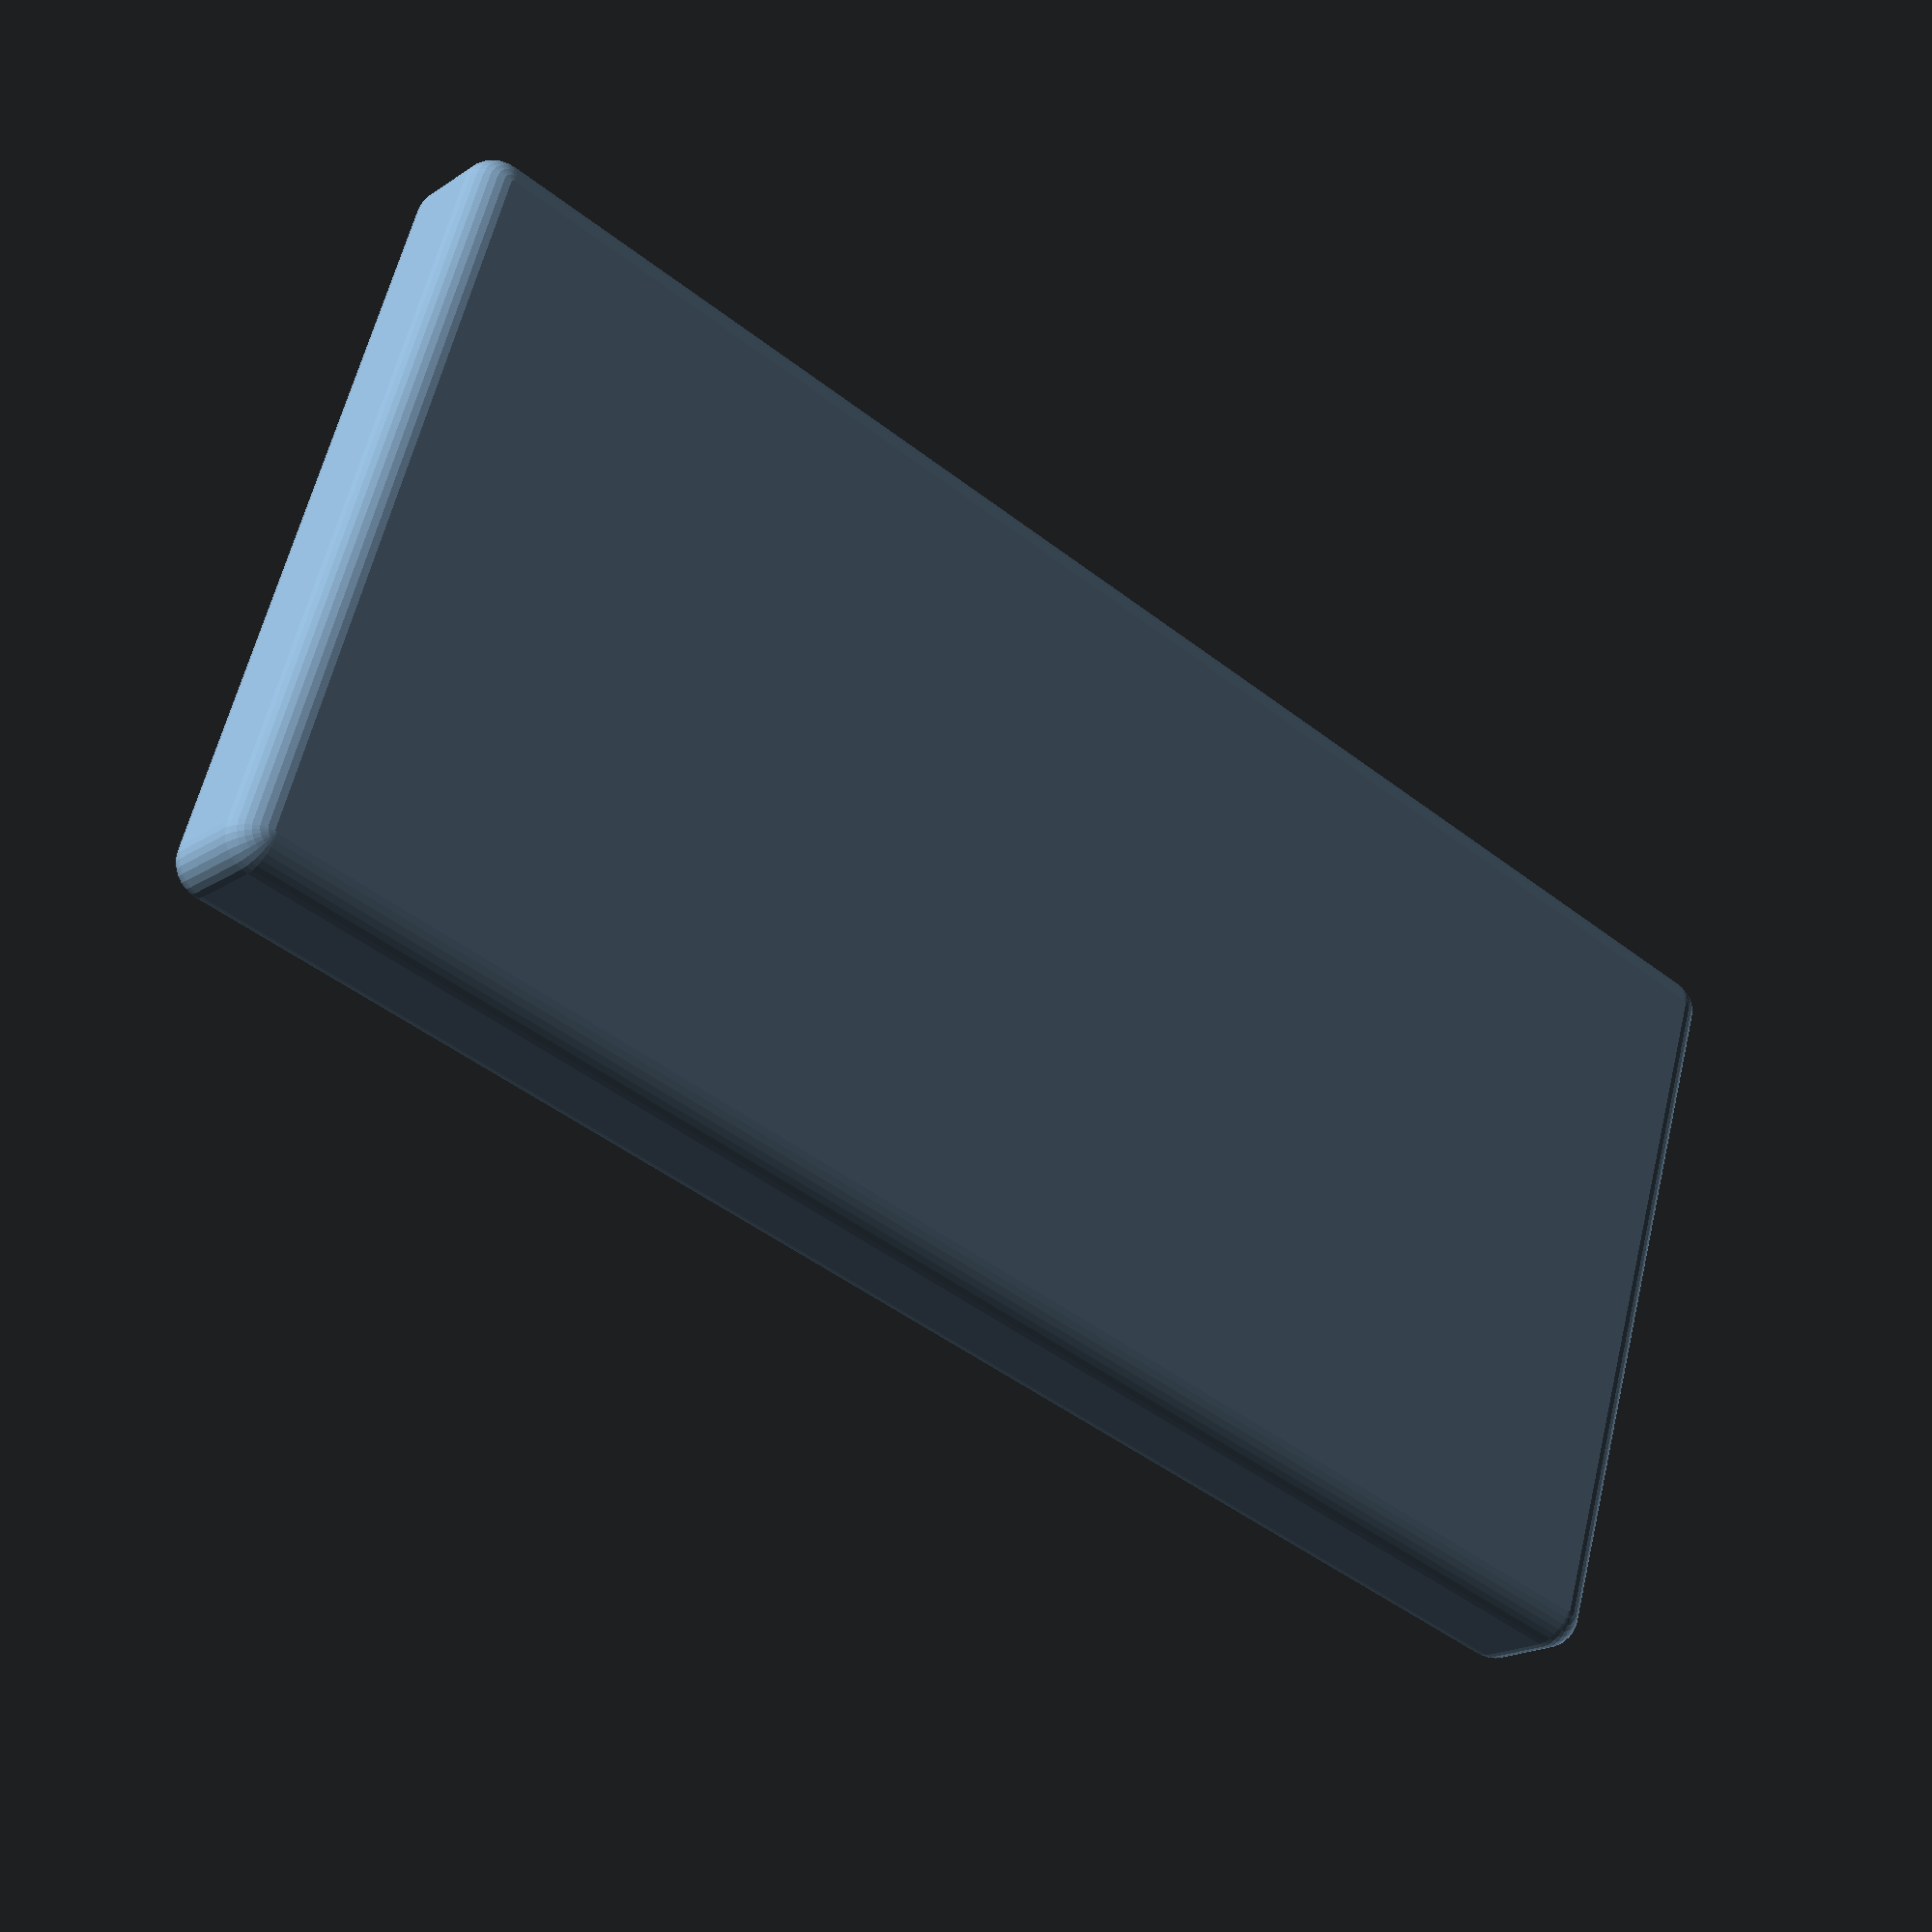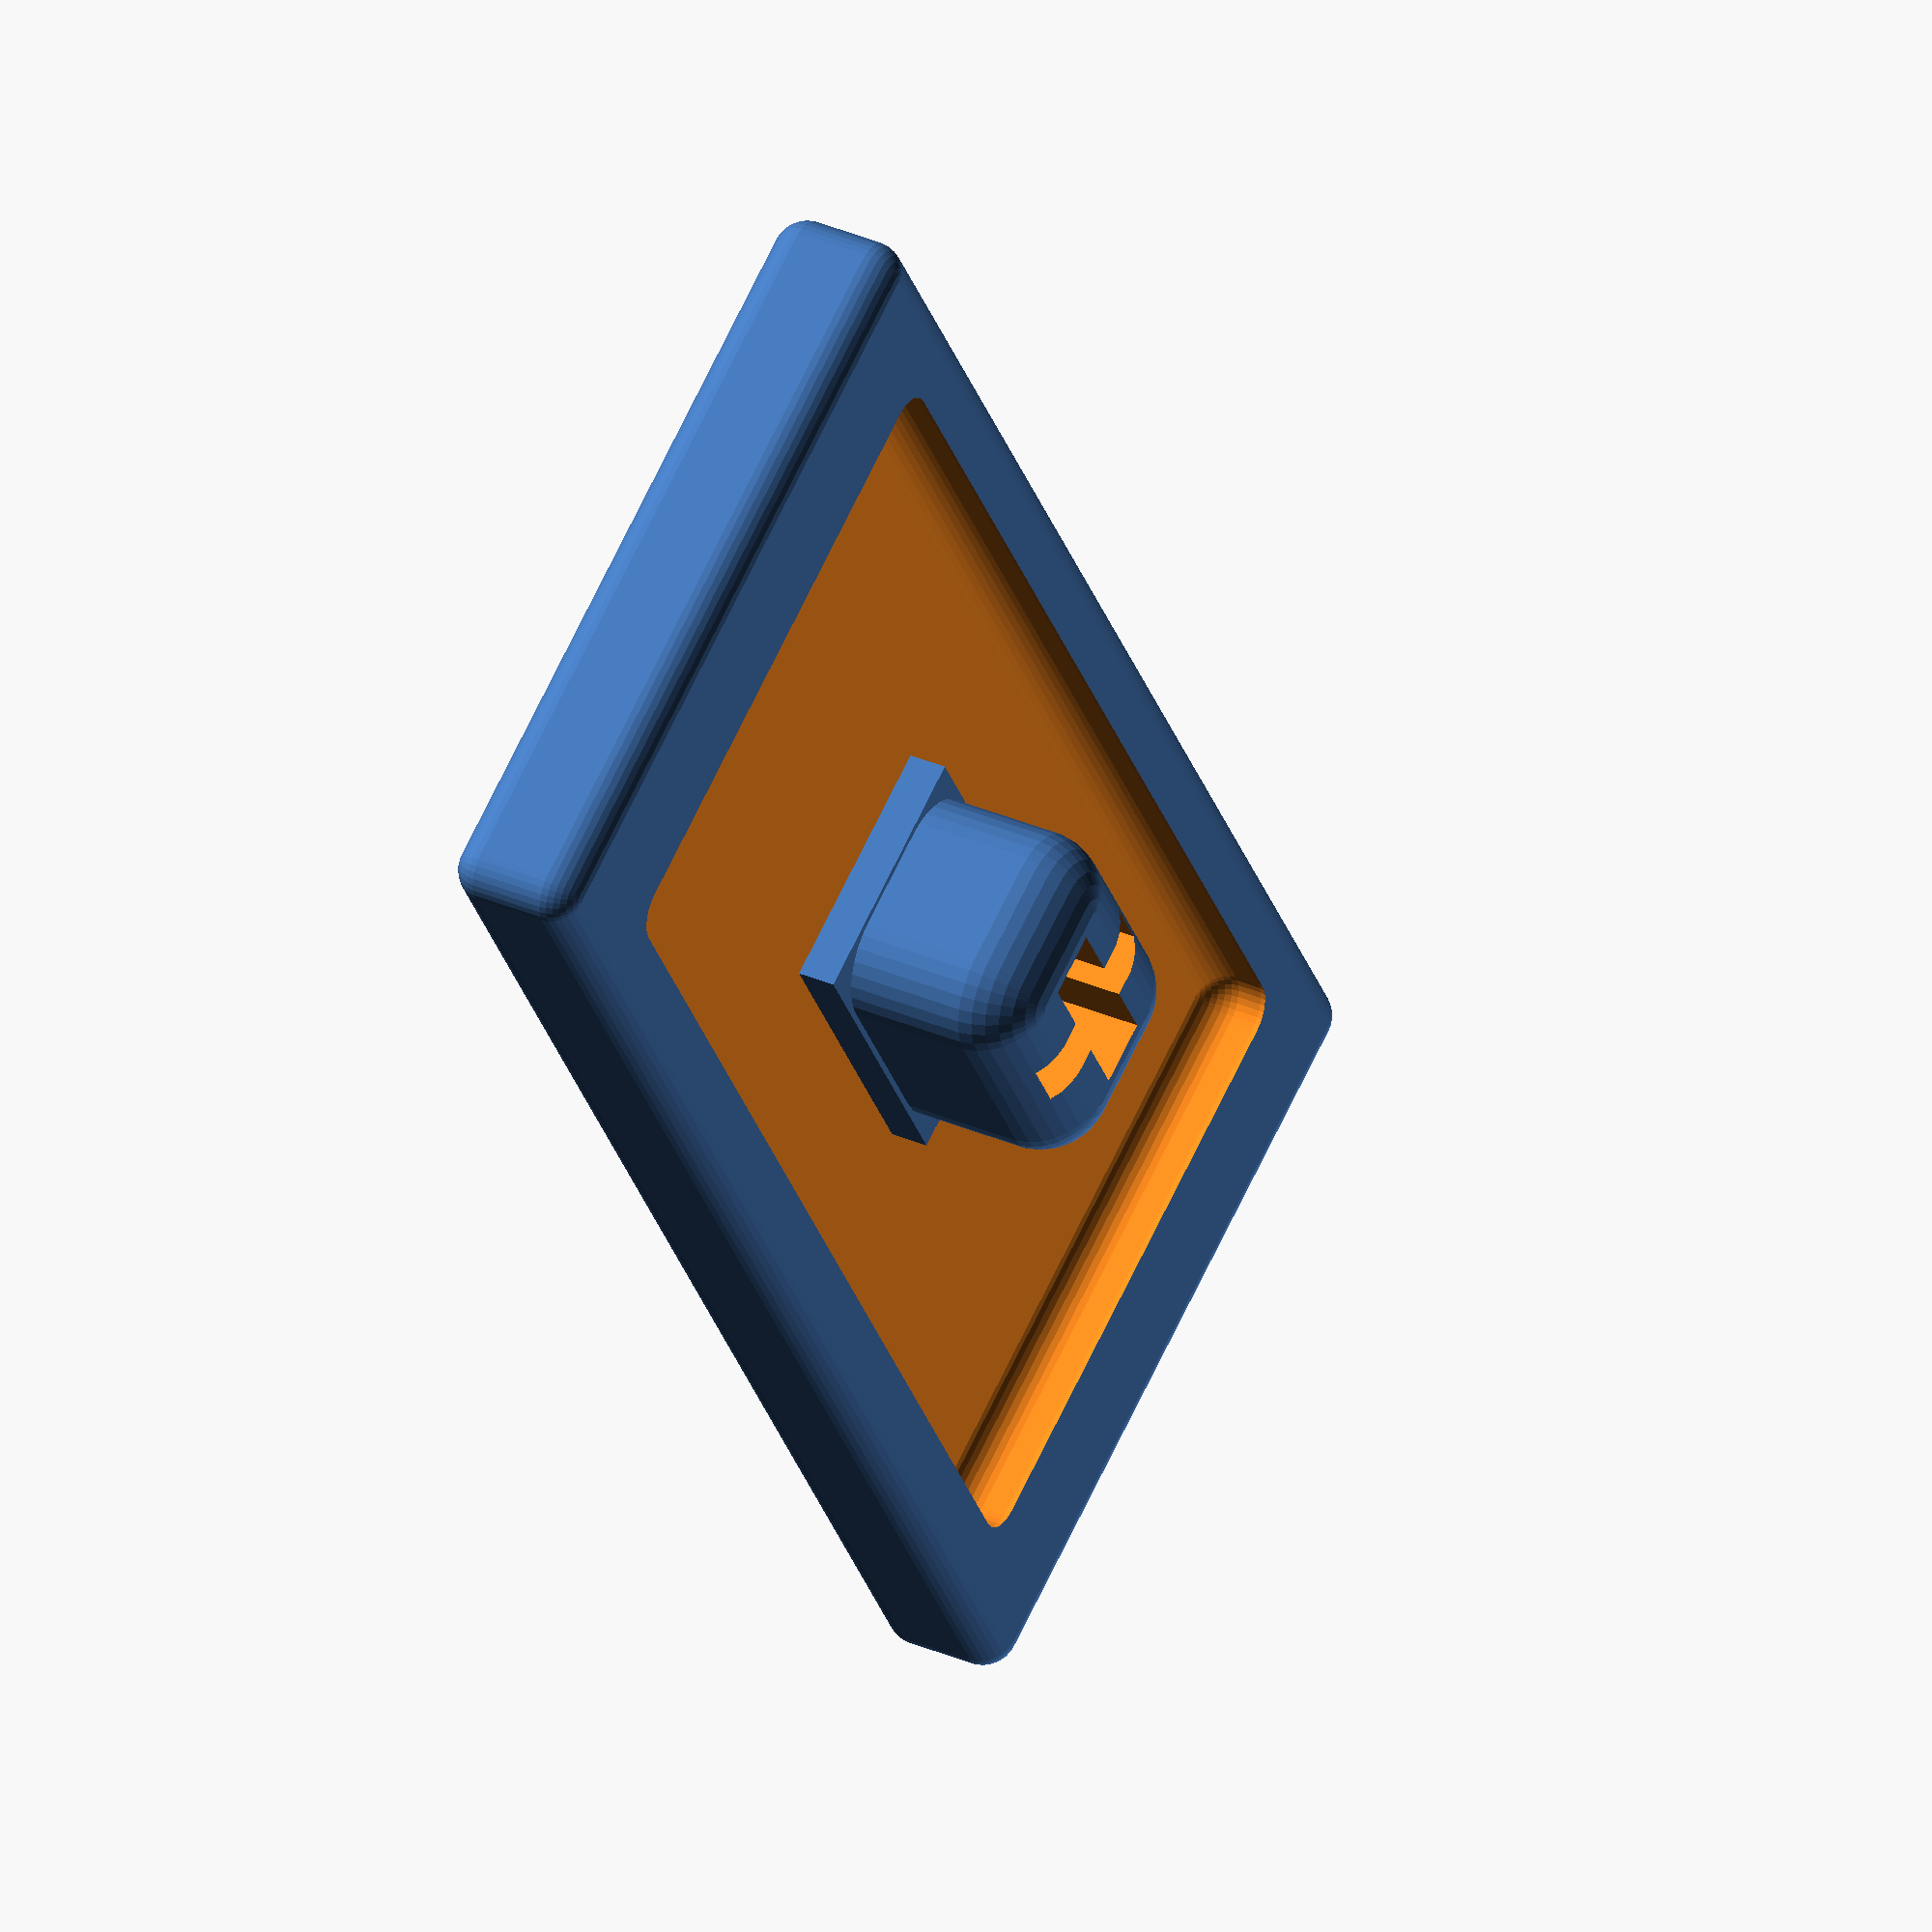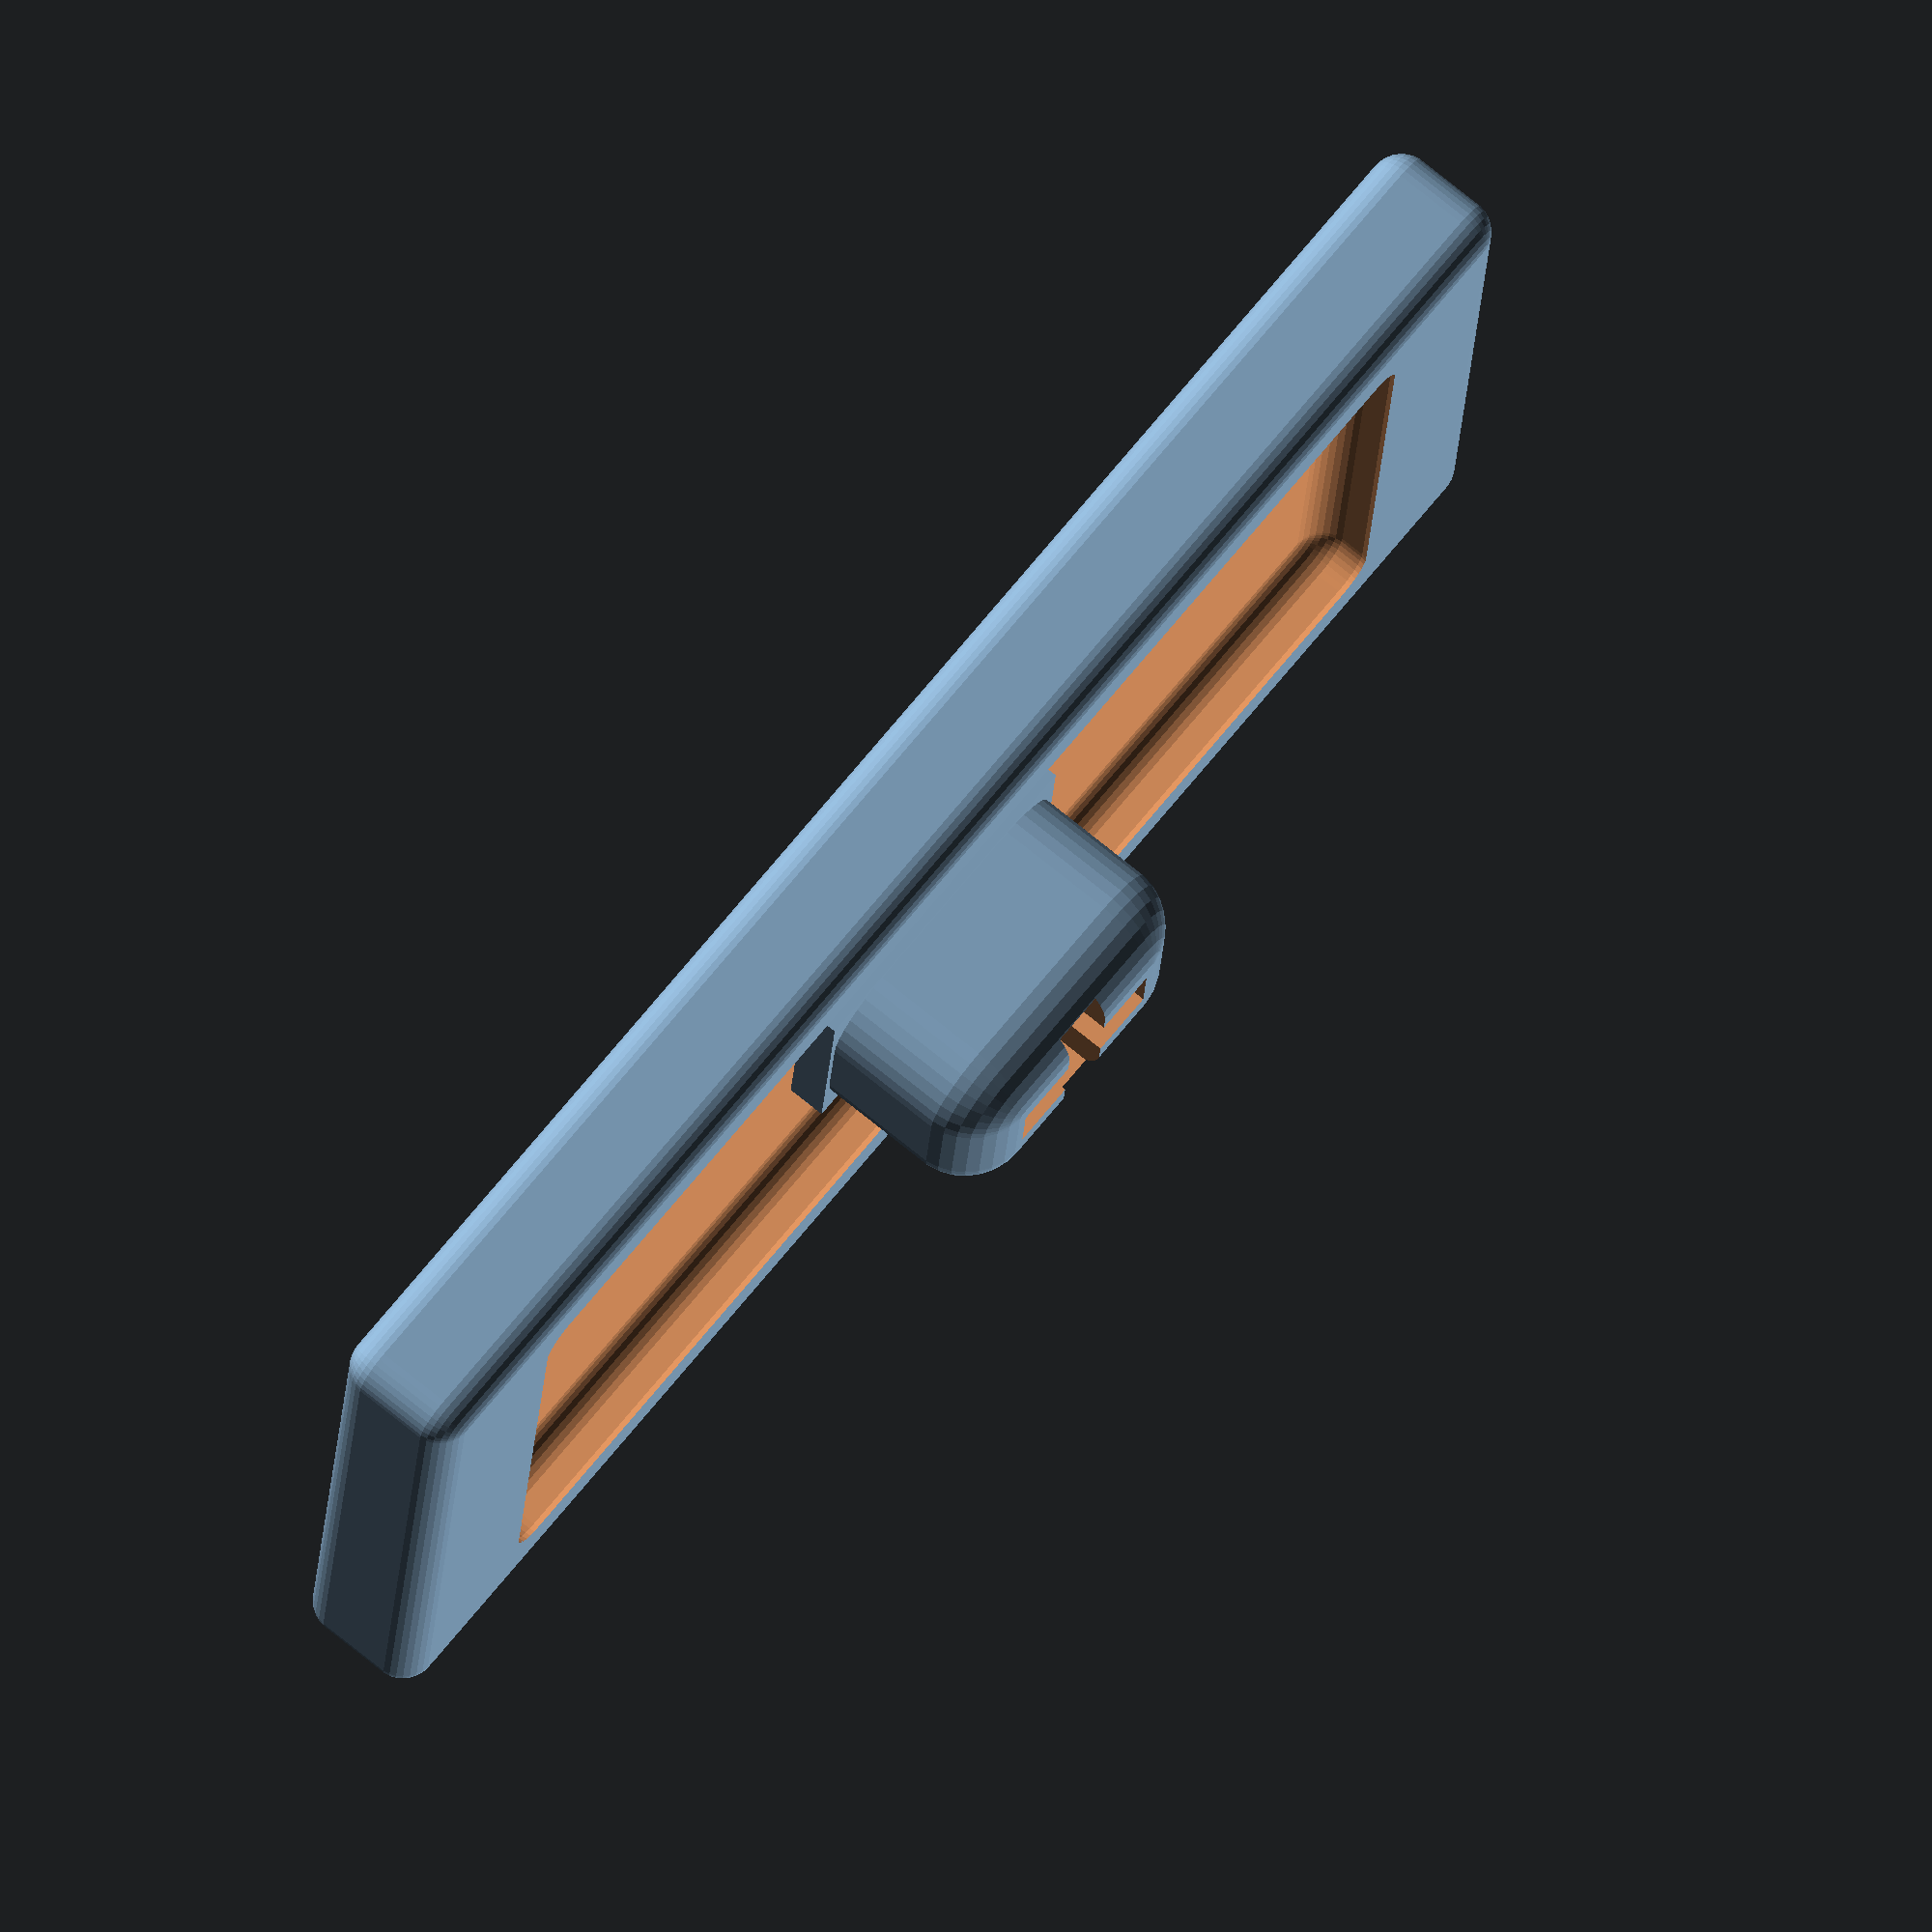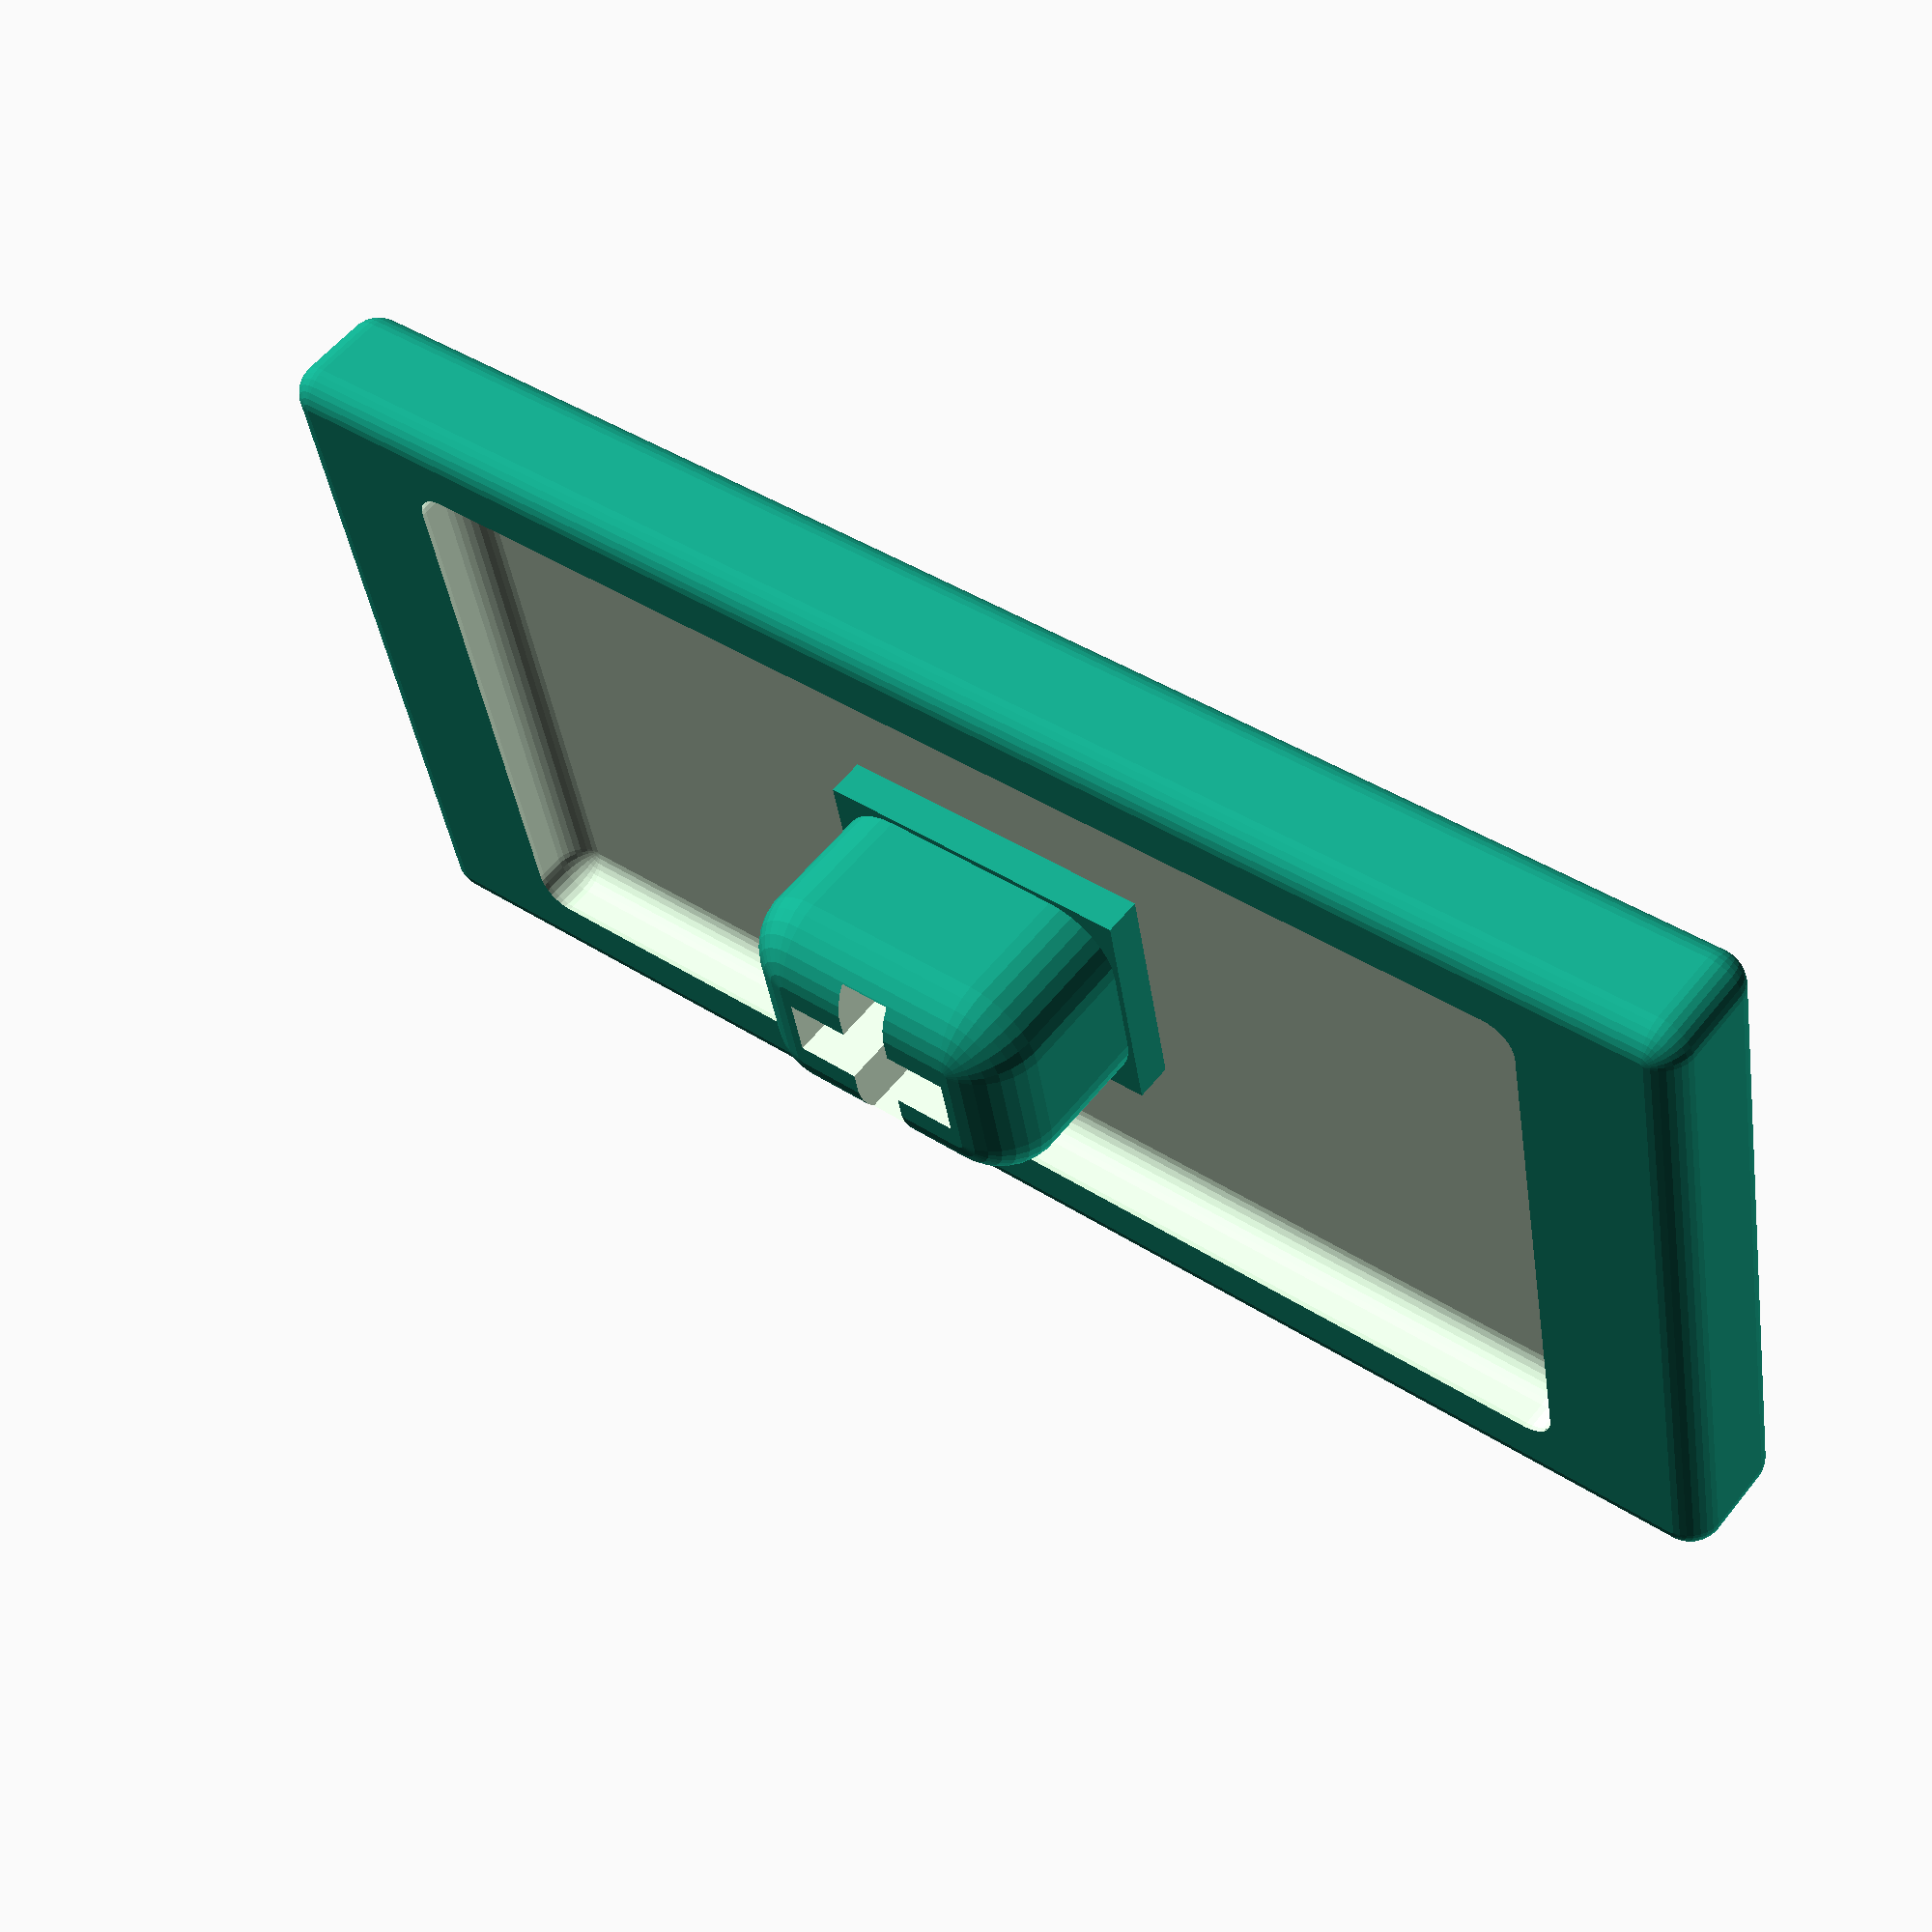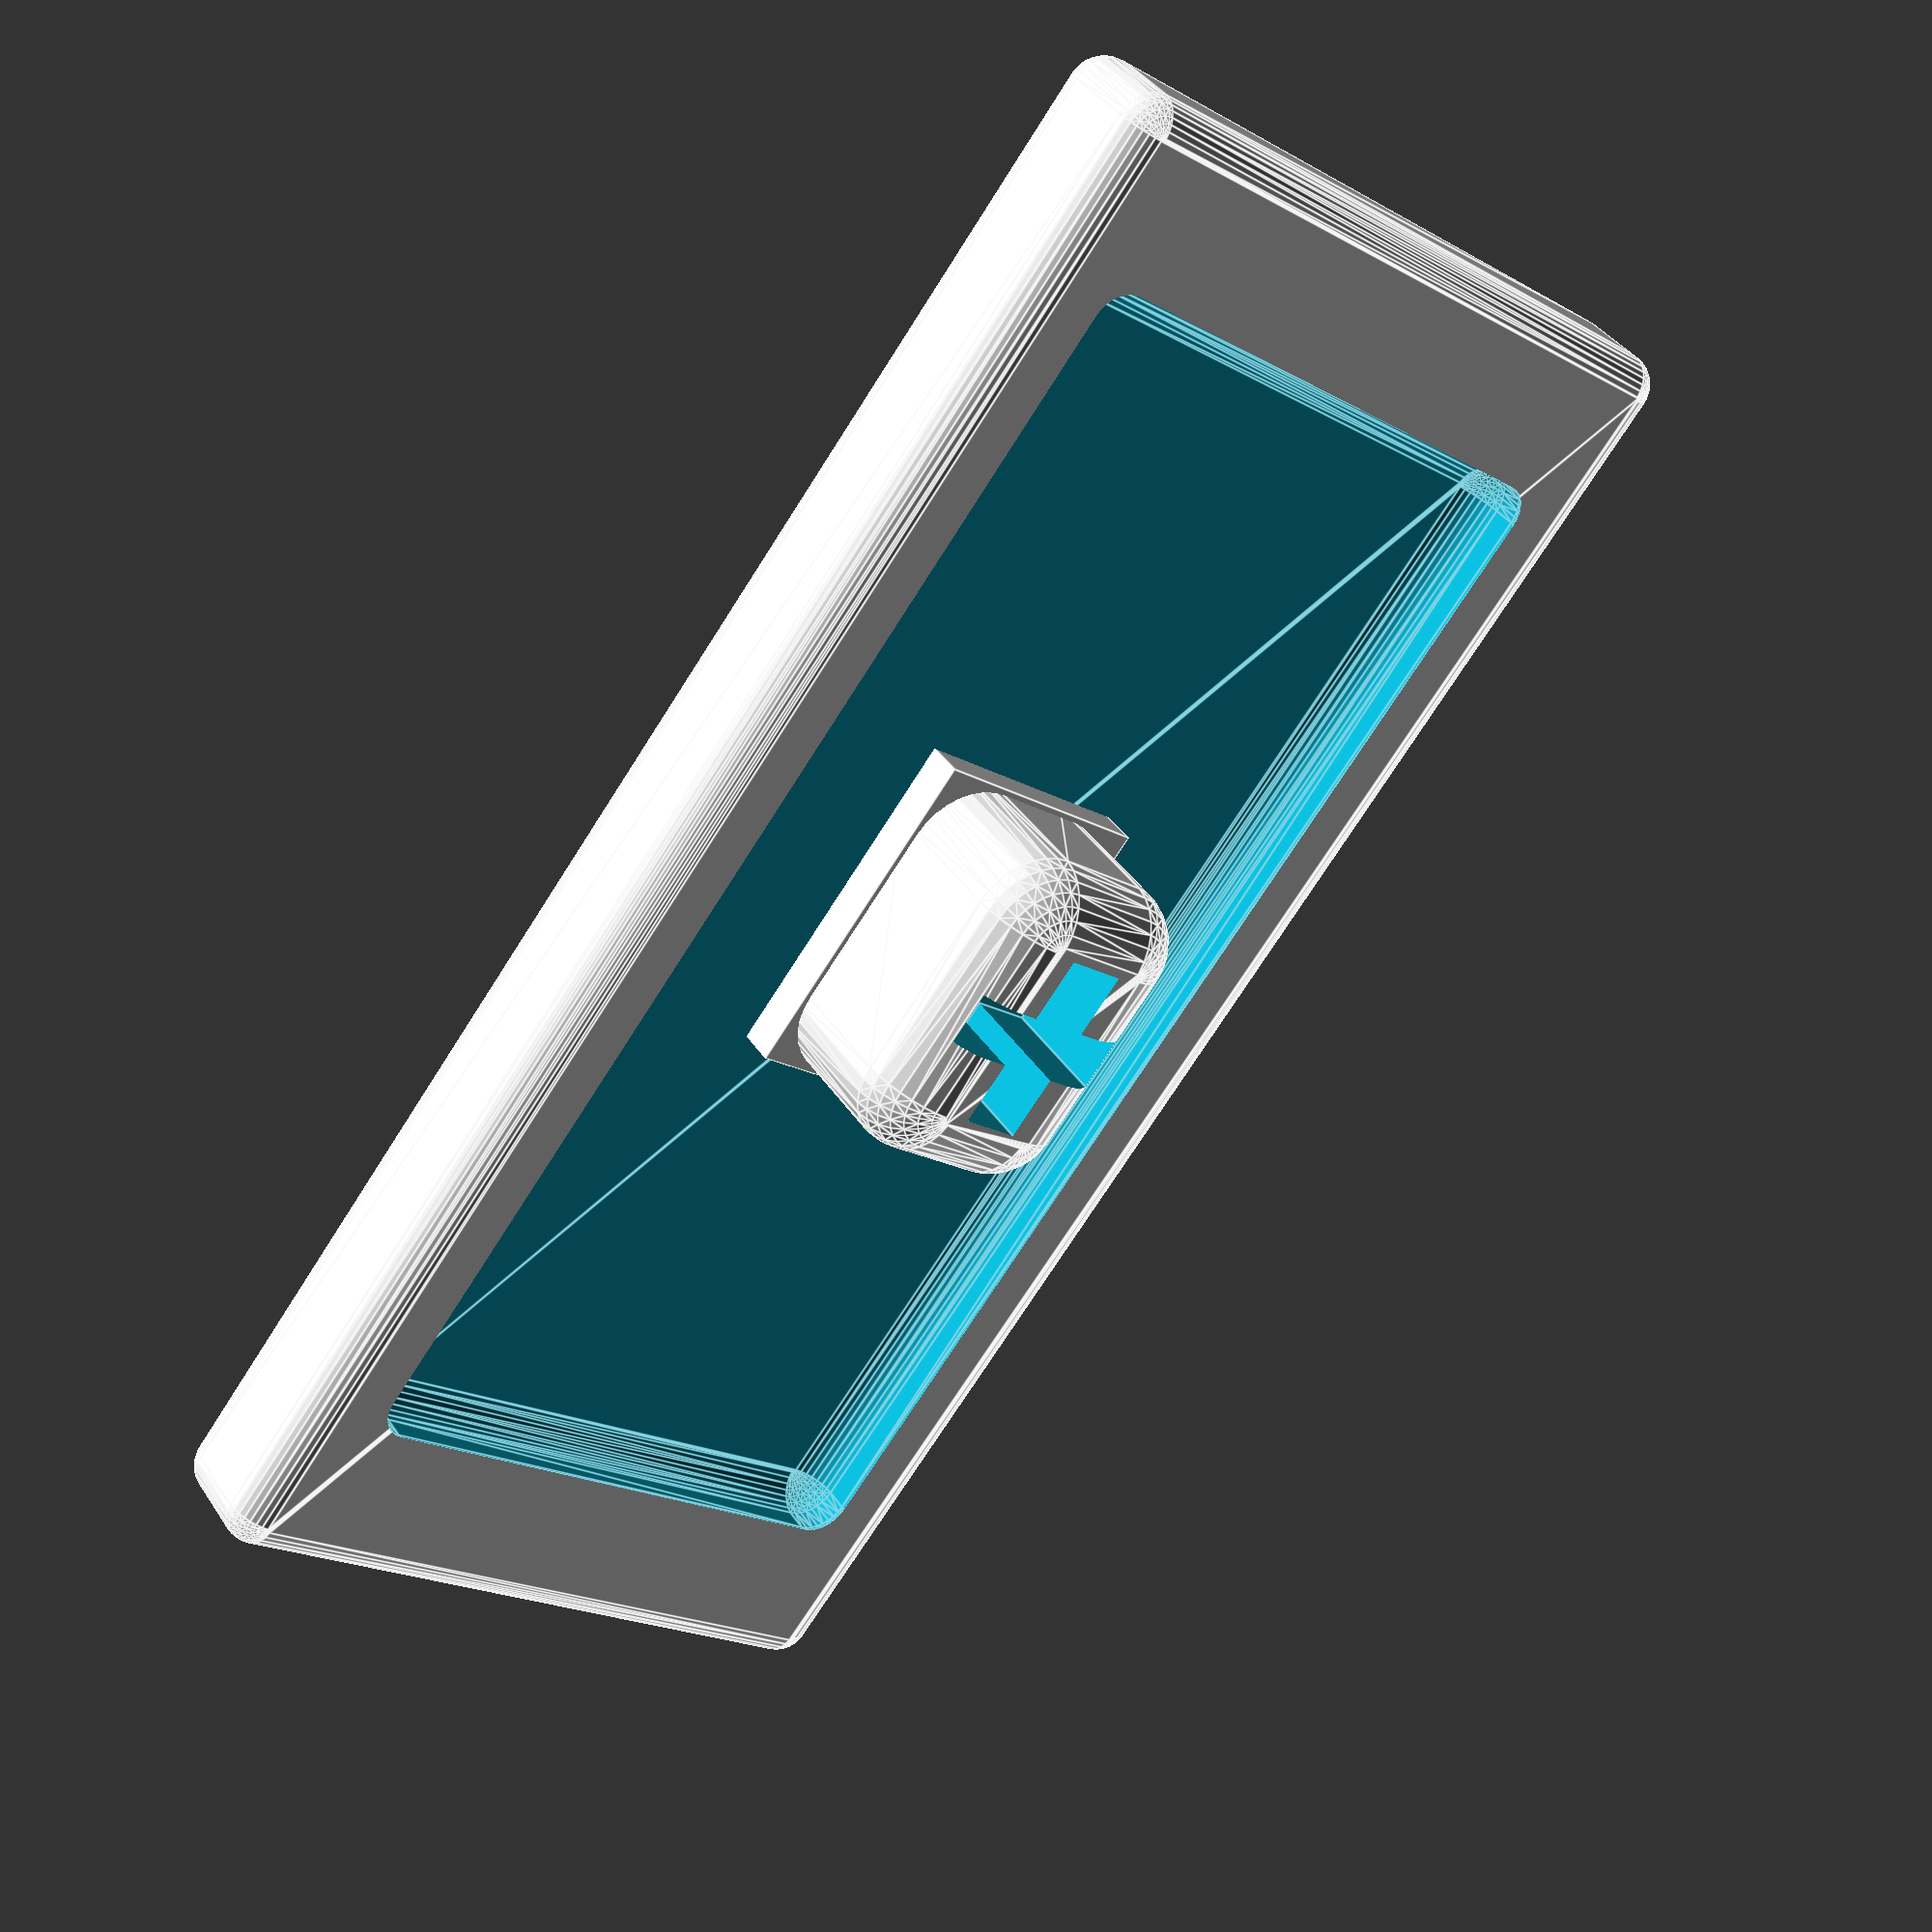
<openscad>
// Generated by SolidPython 0.4.6 on 2020-03-25 14:34:58


union() {
	difference() {
		minkowski() {
			cube(center = true, size = [34.5000000000, 15.5000000000, 1.5000000000]);
			sphere($fn = 32, r = 0.7500000000);
		}
		translate(v = [0, 0, 1.1000000000]) {
			minkowski() {
				cube(center = true, size = [27.3000000000, 12.1000000000, 0.4000000000]);
				sphere($fn = 32, r = 0.7500000000);
			}
		}
	}
	union() {
		difference() {
			translate(v = [0, 0, 2.0000000000]) {
				minkowski() {
					cube(center = true, size = [4.2500000000, 2.2500000000, 3.0000000000]);
					sphere($fn = 32, r = 1.5000000000);
				}
			}
			translate(v = [0, 0, 5]) {
				union() {
					cube(center = true, size = [4.1000000000, 1.4000000000, 6]);
					cube(center = true, size = [1.2000000000, 4.1000000000, 6]);
				}
			}
		}
		cube(center = true, size = [7.5000000000, 5.5000000000, 2]);
	}
}
/***********************************************
*********      SolidPython code:      **********
************************************************
 
#!/usr/bin/env python
"""
keycaps

mostly ported from
https://www.thingiverse.com/thing:2766779
"""

import os
import sys
import solid as s


_SLOP = 0.05


def cross(h=4, slop=_SLOP):

    out = s.union()(
        s.cube([4 + 2 * slop, 1.3 + 2 * slop, h], center=True),
        s.cube([1.1 + 2 * slop, 4 + 2 * slop, h], center=True),
    )

    return out


def rounded_cube(x, y, z, r, segments=32, center=True):
    out = s.minkowski()(
        s.cube([x - 2 * r, y - 2 * r, z - 2 * r], center=center),
        s.sphere(r=r, segments=segments),
    )

    return out


def mx_post(h, z_offset):
    """post to connect to mx switch
    """
    out = s.difference()(
        s.translate([0, 0, (7 / 2) - z_offset])(rounded_cube(7.25, 5.25, h, 1.5)),
        s.translate([0, 0, 5])(cross(h=h)),
    )

    out = s.union()(out, s.cube([7.5, 5.5, 2], center=True))
    return out


def flat_cap(x, y, z, r, recess=0):
    """flat_cap
    x, y, z cap dimensions
    r (int): radius for rounded edges
    recess: decimal, percent of cap to remove
    """

    cap = rounded_cube(x, y, z, r)

    if recess > 0:
        if recess < 1:
            insert = rounded_cube(
                x * recess, y * recess, (z * recess) - 0.5, r, center=True
            )

            cap = s.difference()(
                cap, s.translate([0, 0, z - (z * recess) + 0.5])(insert)
            )

        else:
            raise ValueError(f"recess should be a decimal between 0 and 1")

    out = s.union()(cap, mx_post(6, z / 2))
    return out


if __name__ == "__main__":
    out_dir = sys.argv[1] if len(sys.argv) > 1 else os.curdir

    cap = flat_cap(17, 17, 3, .75, recess=0.8)
    s.scad_render_to_file(cap, f"{out_dir}/flat_cap.scad", include_orig_code=True)

    wide_cap = flat_cap(36, 17, 3, .75, recess=0.8)
    s.scad_render_to_file(wide_cap, f"{out_dir}/wide_cap.scad", include_orig_code=True)
 
 
************************************************/

</openscad>
<views>
elev=198.8 azim=162.6 roll=38.8 proj=p view=wireframe
elev=326.1 azim=58.5 roll=300.4 proj=o view=wireframe
elev=285.1 azim=184.6 roll=309.0 proj=o view=wireframe
elev=123.5 azim=169.3 roll=141.9 proj=p view=solid
elev=141.6 azim=308.1 roll=209.7 proj=p view=edges
</views>
